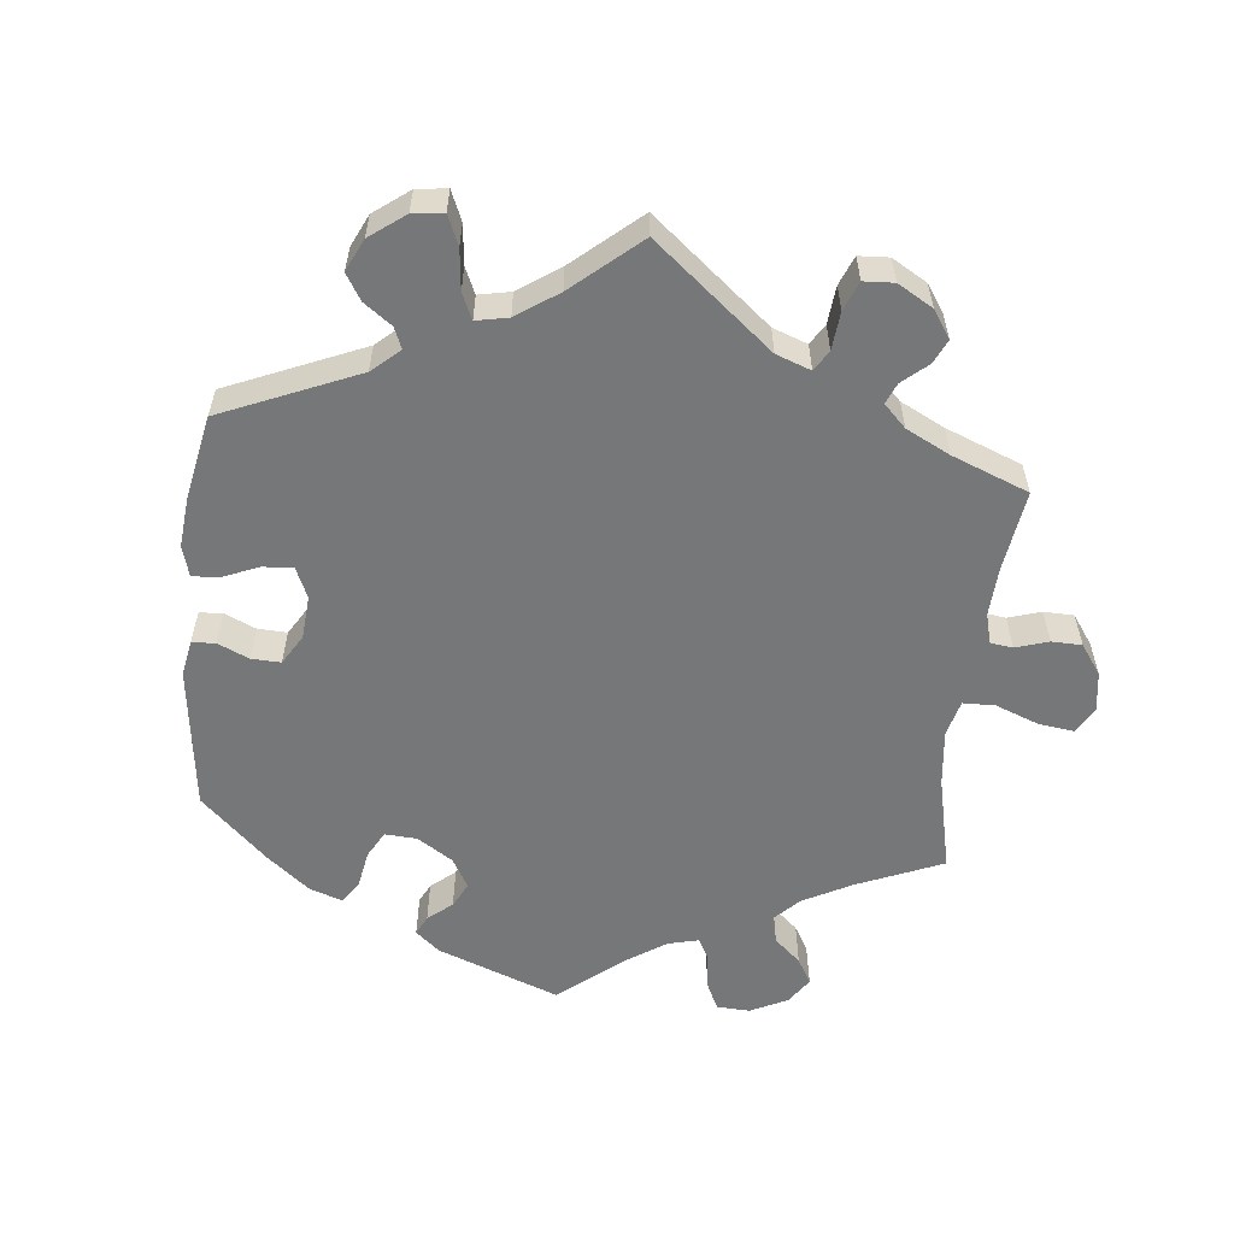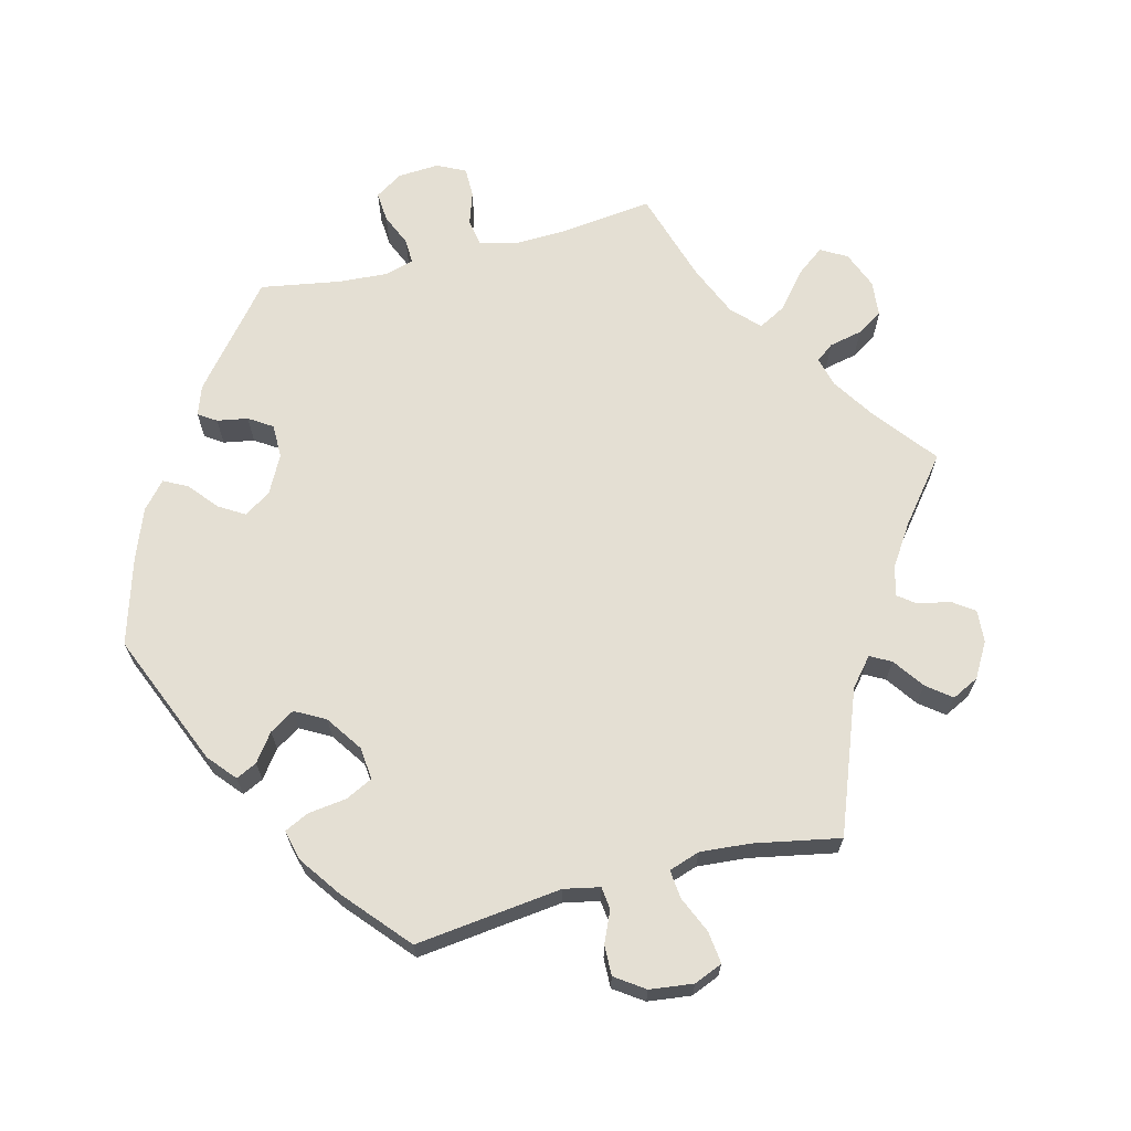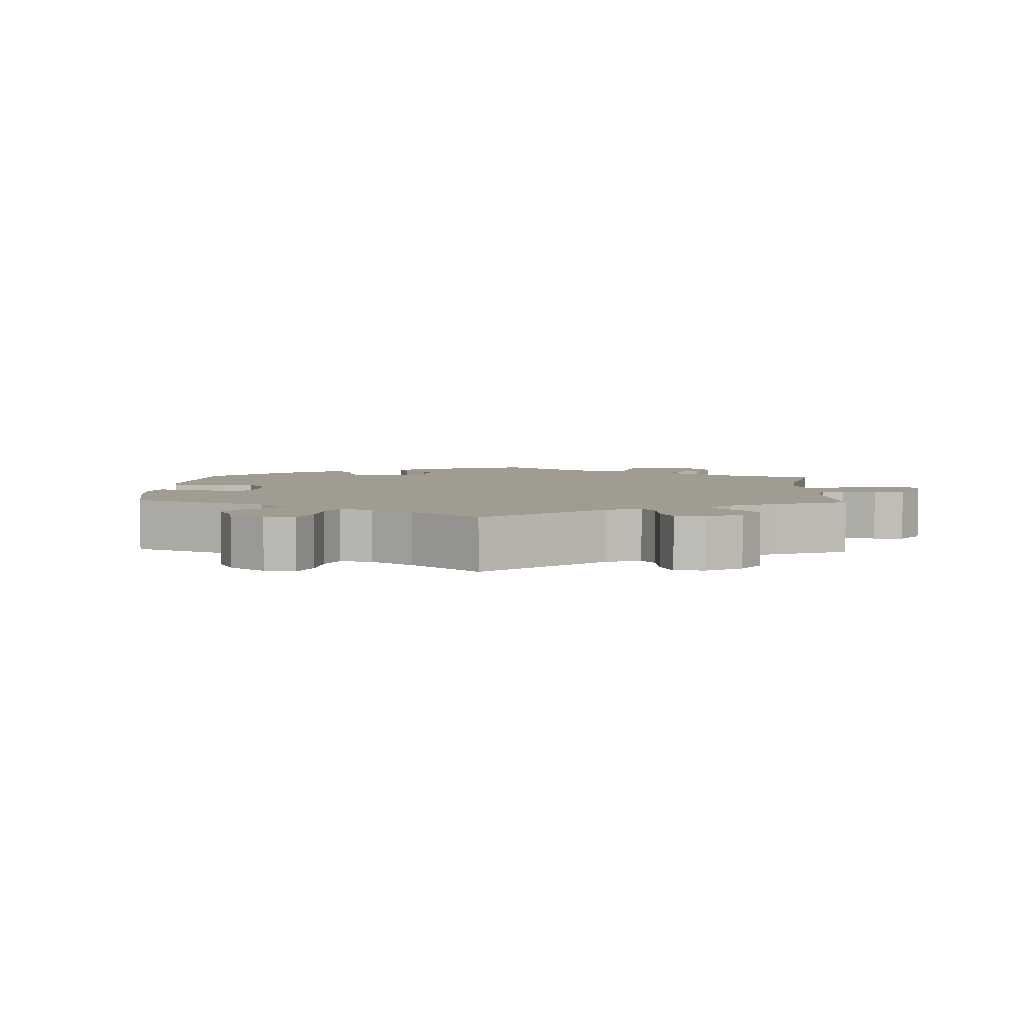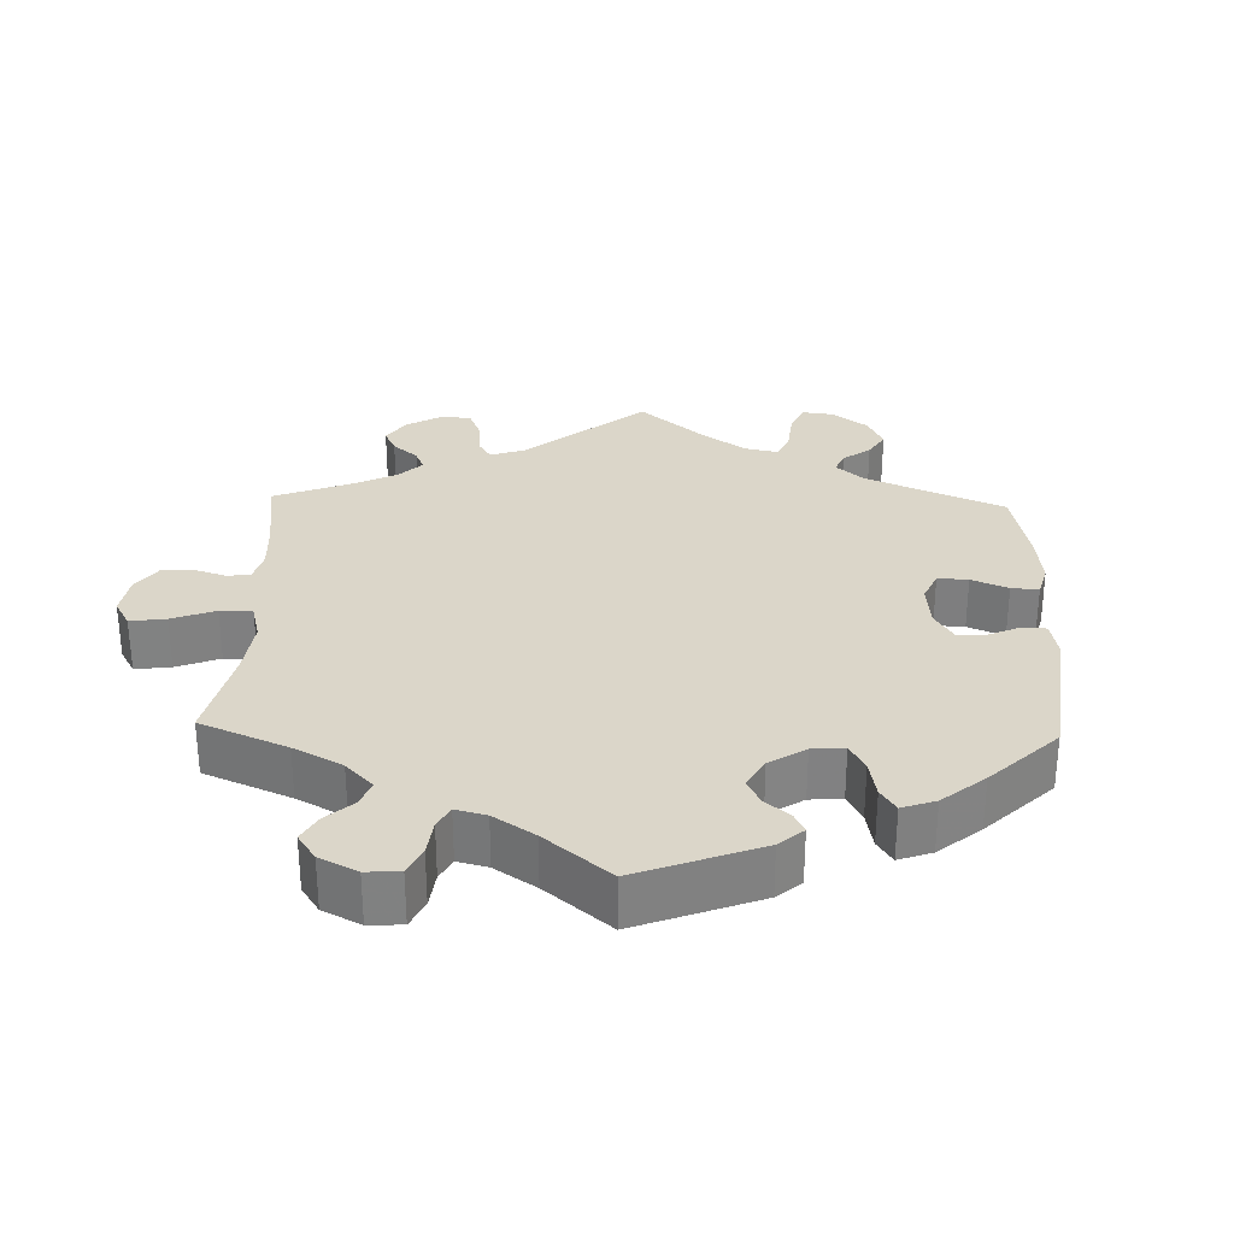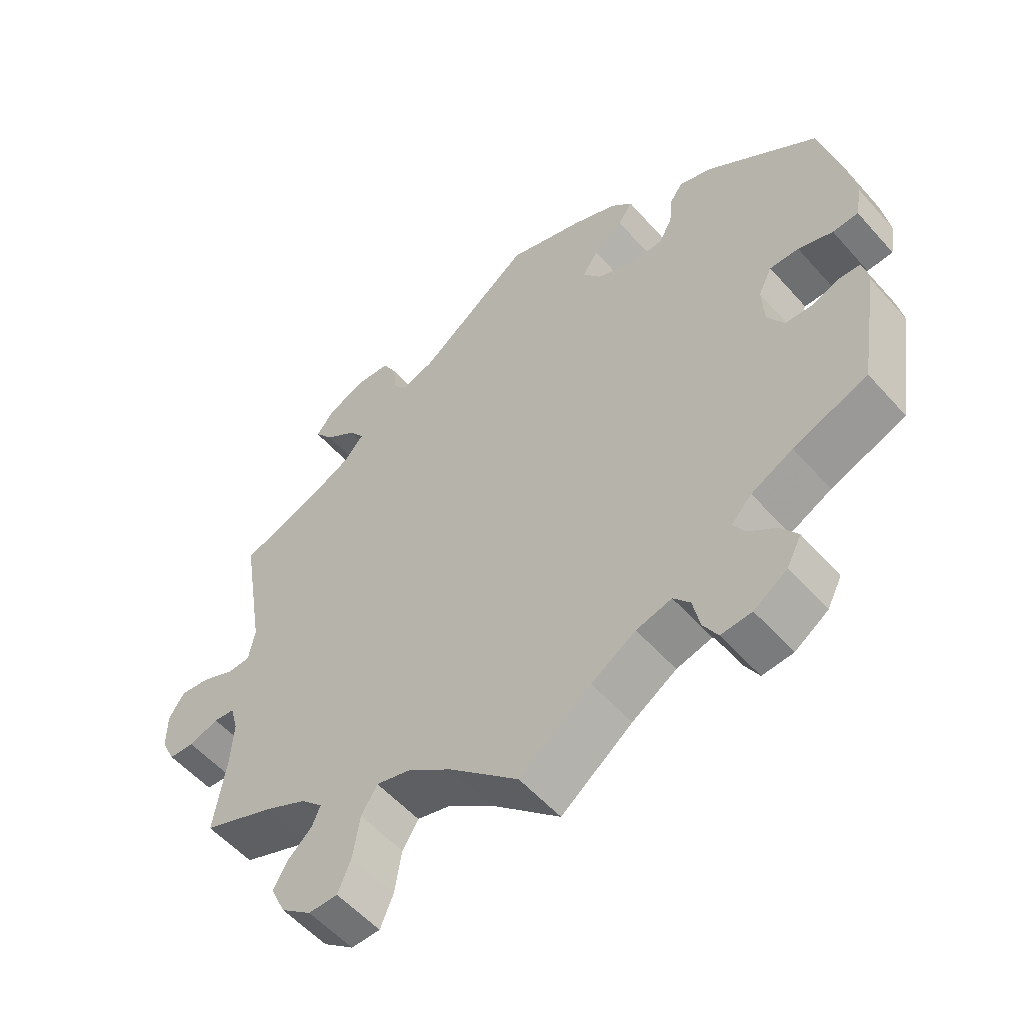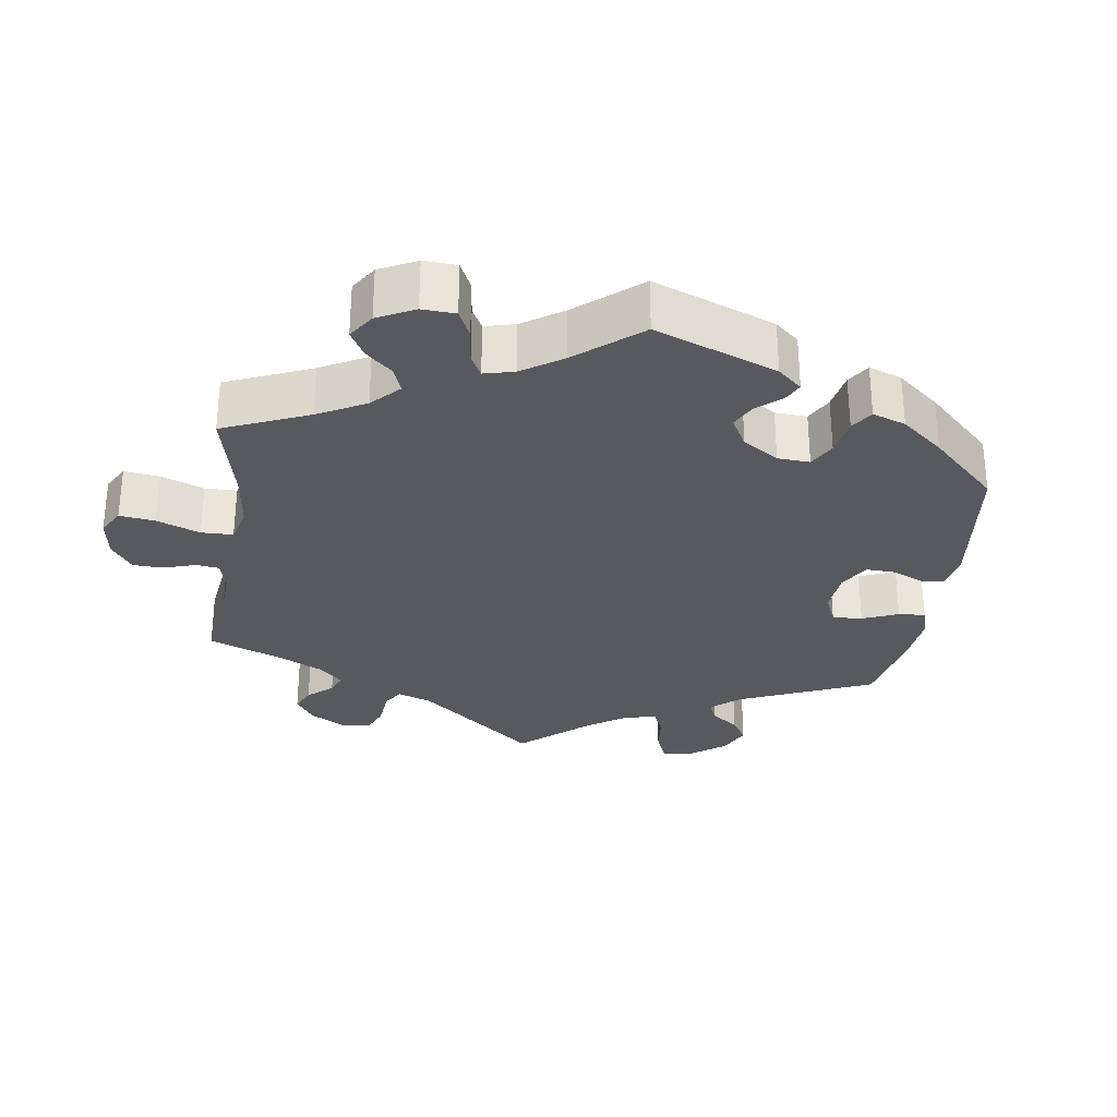
<metadata>
{"format":"obj","ext":"obj","renderer":"f3d","projection":"perspective","resolution":1024,"background":"white","views":[{"elev":-57.1,"azim":53.9,"up":"+Y"},{"elev":66.8,"azim":15.8,"up":"+Y"},{"elev":4.4,"azim":62.4,"up":"+Y"},{"elev":29.8,"azim":-118.2,"up":"+Y"},{"elev":-55.5,"azim":-139.2,"up":"+Z"},{"elev":-29.7,"azim":-128.3,"up":"+Y"}]}
</metadata>
<code>
v -0.103 0.07 -0.5
v -0.167 0.07 -0.46
v -0.218 0.07 -0.447
v -0.242 0.07 -0.476
v -0.252 0.07 -0.524
v -0.273 0.07 -0.56
v -0.317 0.07 -0.557
v -0.365 0.07 -0.525
v -0.386 0.07 -0.484
v -0.362 0.07 -0.449
v -0.322 0.07 -0.419
v -0.304 0.07 -0.39
v -0.334 0.07 -0.359
v -0.394 0.07 -0.329
v -0.501 0.07 -0.289
v -0.53 0.07 -0.111
v -0.522 0.07 -0.068
v -0.492 0.07 -0.066
v -0.451 0.07 -0.081
v -0.412 0.07 -0.079
v -0.388 0.07 -0.038
v -0.385 0.07 0.021
v -0.405 0.07 0.061
v -0.447 0.07 0.06
v -0.497 0.07 0.042
v -0.534 0.07 0.044
v -0.543 0.07 0.092
v -0.531 0.07 0.166
v -0.501 0.07 0.289
v -0.34 0.07 0.411
v -0.292 0.07 0.428
v -0.274 0.07 0.401
v -0.269 0.07 0.354
v -0.25 0.07 0.318
v -0.202 0.07 0.317
v -0.147 0.07 0.343
v -0.12 0.07 0.38
v -0.143 0.07 0.415
v -0.186 0.07 0.448
v -0.207 0.07 0.479
v -0.176 0.07 0.511
v -0.112 0.07 0.54
v 0 0.07 0.578
v 0.164 0.07 0.455
v 0.212 0.07 0.439
v 0.231 0.07 0.464
v 0.236 0.07 0.511
v 0.256 0.07 0.548
v 0.305 0.07 0.552
v 0.361 0.07 0.528
v 0.387 0.07 0.494
v 0.36 0.07 0.458
v 0.315 0.07 0.425
v 0.292 0.07 0.393
v 0.322 0.07 0.359
v 0.385 0.07 0.329
v 0.5 0.07 0.289
v 0.466 0.07 0.081
v 0.475 0.07 0.031
v 0.508 0.07 0.03
v 0.556 0.07 0.052
v 0.599 0.07 0.058
v 0.622 0.07 0.023
v 0.622 0.07 -0.033
v 0.602 0.07 -0.074
v 0.565 0.07 -0.077
v 0.522 0.07 -0.062
v 0.491 0.07 -0.066
v 0.48 0.07 -0.108
v 0.484 0.07 -0.176
v 0.501 0.07 -0.288
v 0.397 0.07 -0.33
v 0.336 0.07 -0.361
v 0.305 0.07 -0.392
v 0.317 0.07 -0.421
v 0.352 0.07 -0.453
v 0.372 0.07 -0.49
v 0.351 0.07 -0.536
v 0.307 0.07 -0.571
v 0.265 0.07 -0.571
v 0.246 0.07 -0.525
v 0.236 0.07 -0.462
v 0.213 0.07 -0.424
v 0.163 0.07 -0.438
v 0.1 0.07 -0.485
v 0 0.07 -0.578
v -0.103 0 -0.5
v -0.167 0 -0.46
v -0.218 0 -0.447
v -0.242 0 -0.476
v -0.252 0 -0.524
v -0.273 0 -0.56
v -0.317 0 -0.557
v -0.365 0 -0.525
v -0.386 0 -0.484
v -0.362 0 -0.449
v -0.322 0 -0.419
v -0.304 0 -0.39
v -0.334 0 -0.359
v -0.394 0 -0.329
v -0.501 0 -0.289
v -0.53 0 -0.111
v -0.522 0 -0.068
v -0.492 0 -0.066
v -0.451 0 -0.081
v -0.412 0 -0.079
v -0.388 0 -0.038
v -0.385 0 0.021
v -0.405 0 0.061
v -0.447 0 0.06
v -0.497 0 0.042
v -0.534 0 0.044
v -0.543 0 0.092
v -0.531 0 0.166
v -0.501 0 0.289
v -0.34 0 0.411
v -0.292 0 0.428
v -0.274 0 0.401
v -0.269 0 0.354
v -0.25 0 0.318
v -0.202 0 0.317
v -0.147 0 0.343
v -0.12 0 0.38
v -0.143 0 0.415
v -0.186 0 0.448
v -0.207 0 0.479
v -0.176 0 0.511
v -0.112 0 0.54
v 0 0 0.578
v 0.164 0 0.455
v 0.212 0 0.439
v 0.231 0 0.464
v 0.236 0 0.511
v 0.256 0 0.548
v 0.305 0 0.552
v 0.361 0 0.528
v 0.387 0 0.494
v 0.36 0 0.458
v 0.315 0 0.425
v 0.292 0 0.393
v 0.322 0 0.359
v 0.385 0 0.329
v 0.5 0 0.289
v 0.466 0 0.081
v 0.475 0 0.031
v 0.508 0 0.03
v 0.556 0 0.052
v 0.599 0 0.058
v 0.622 0 0.023
v 0.622 0 -0.033
v 0.602 0 -0.074
v 0.565 0 -0.077
v 0.522 0 -0.062
v 0.491 0 -0.066
v 0.48 0 -0.108
v 0.484 0 -0.176
v 0.501 0 -0.288
v 0.397 0 -0.33
v 0.336 0 -0.361
v 0.305 0 -0.392
v 0.317 0 -0.421
v 0.352 0 -0.453
v 0.372 0 -0.49
v 0.351 0 -0.536
v 0.307 0 -0.571
v 0.265 0 -0.571
v 0.246 0 -0.525
v 0.236 0 -0.462
v 0.213 0 -0.424
v 0.163 0 -0.438
v 0.1 0 -0.485
v 0 0 -0.578
f 85 86 1
f 84 85 1 2
f 83 84 2 3
f 79 80 81 82
f 79 82 83
f 78 79 83
f 75 76 77 78
f 74 75 78 83
f 73 74 83 3
f 70 71 72
f 69 70 72 73
f 68 69 73 3
f 64 65 66 67
f 64 67 68
f 63 64 68
f 60 61 62 63
f 59 60 63 68
f 58 59 68 3
f 56 57 58 3
f 50 51 52 53
f 50 53 54
f 49 50 54
f 46 47 48 49
f 45 46 49 54
f 44 45 54 55
f 42 43 44
f 41 42 44 55
f 38 39 40 41
f 37 38 41 55
f 30 31 32 33
f 30 33 34
f 29 30 34
f 28 29 34 35
f 24 25 26 27
f 23 24 27 28
f 16 17 18 19
f 14 15 16 19
f 13 14 19 20
f 12 13 20 21
f 8 9 10 11
f 8 11 12
f 7 8 12
f 4 5 6 7
f 4 7 12
f 36 37 55 56
f 35 36 56 3
f 23 28 35
f 22 23 35
f 12 21 22 35
f 3 4 12 35
f 87 172 171
f 88 87 171 170
f 89 88 170 169
f 168 167 166 165
f 169 168 165
f 169 165 164
f 164 163 162 161
f 169 164 161 160
f 89 169 160 159
f 158 157 156
f 159 158 156 155
f 89 159 155 154
f 153 152 151 150
f 154 153 150
f 154 150 149
f 149 148 147 146
f 154 149 146 145
f 89 154 145 144
f 89 144 143 142
f 139 138 137 136
f 140 139 136
f 140 136 135
f 135 134 133 132
f 140 135 132 131
f 141 140 131 130
f 130 129 128
f 141 130 128 127
f 127 126 125 124
f 141 127 124 123
f 119 118 117 116
f 120 119 116
f 120 116 115
f 121 120 115 114
f 113 112 111 110
f 114 113 110 109
f 105 104 103 102
f 105 102 101 100
f 106 105 100 99
f 107 106 99 98
f 97 96 95 94
f 98 97 94
f 98 94 93
f 93 92 91 90
f 98 93 90
f 142 141 123 122
f 89 142 122 121
f 121 114 109
f 121 109 108
f 121 108 107 98
f 121 98 90 89
f 1 87 88 2
f 2 88 89 3
f 3 89 90 4
f 4 90 91 5
f 5 91 92 6
f 6 92 93 7
f 7 93 94 8
f 8 94 95 9
f 9 95 96 10
f 10 96 97 11
f 11 97 98 12
f 12 98 99 13
f 13 99 100 14
f 14 100 101 15
f 15 101 102 16
f 16 102 103 17
f 17 103 104 18
f 18 104 105 19
f 19 105 106 20
f 20 106 107 21
f 21 107 108 22
f 22 108 109 23
f 23 109 110 24
f 24 110 111 25
f 25 111 112 26
f 26 112 113 27
f 27 113 114 28
f 28 114 115 29
f 29 115 116 30
f 30 116 117 31
f 31 117 118 32
f 32 118 119 33
f 33 119 120 34
f 34 120 121 35
f 35 121 122 36
f 36 122 123 37
f 37 123 124 38
f 38 124 125 39
f 39 125 126 40
f 40 126 127 41
f 41 127 128 42
f 42 128 129 43
f 43 129 130 44
f 44 130 131 45
f 45 131 132 46
f 46 132 133 47
f 47 133 134 48
f 48 134 135 49
f 49 135 136 50
f 50 136 137 51
f 51 137 138 52
f 52 138 139 53
f 53 139 140 54
f 54 140 141 55
f 55 141 142 56
f 56 142 143 57
f 57 143 144 58
f 58 144 145 59
f 59 145 146 60
f 60 146 147 61
f 61 147 148 62
f 62 148 149 63
f 63 149 150 64
f 64 150 151 65
f 65 151 152 66
f 66 152 153 67
f 67 153 154 68
f 68 154 155 69
f 69 155 156 70
f 70 156 157 71
f 71 157 158 72
f 72 158 159 73
f 73 159 160 74
f 74 160 161 75
f 75 161 162 76
f 76 162 163 77
f 77 163 164 78
f 78 164 165 79
f 79 165 166 80
f 80 166 167 81
f 81 167 168 82
f 82 168 169 83
f 83 169 170 84
f 84 170 171 85
f 85 171 172 86
f 86 172 87 1

</code>
